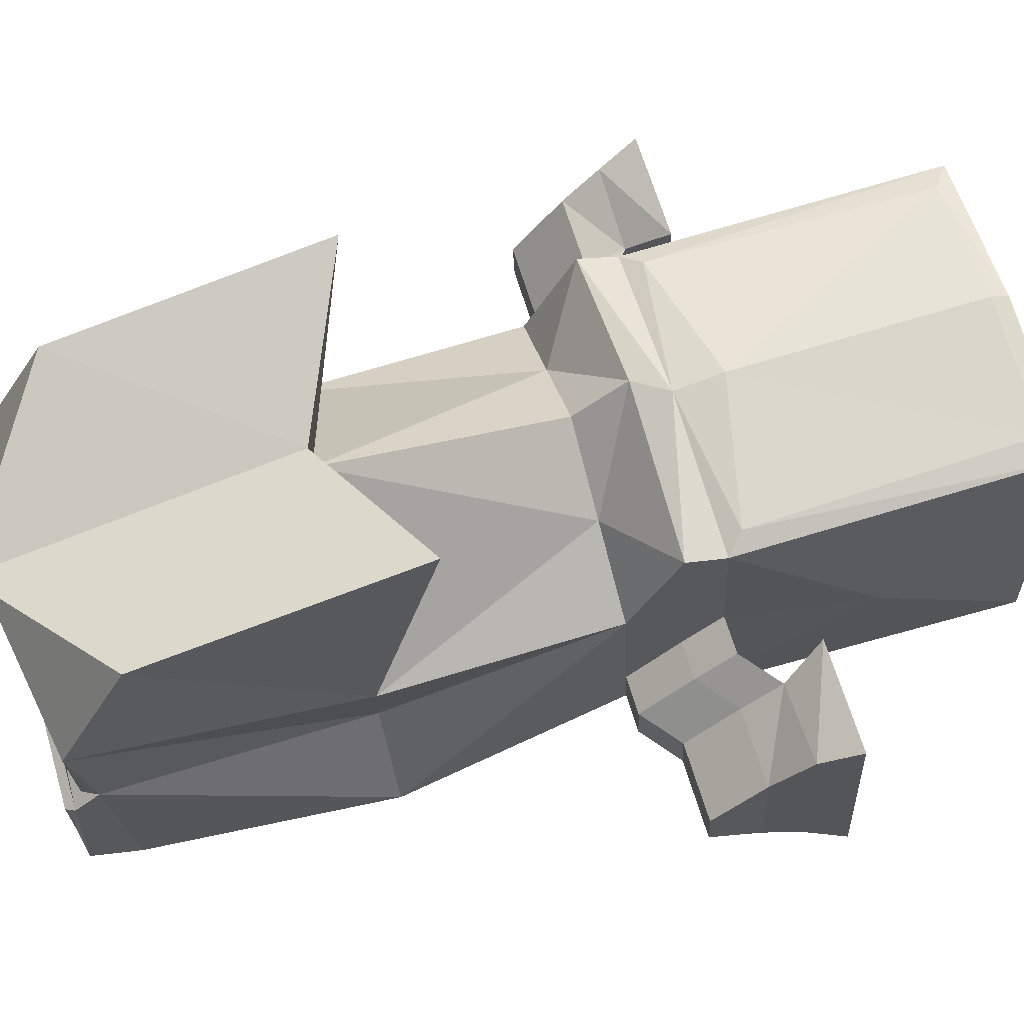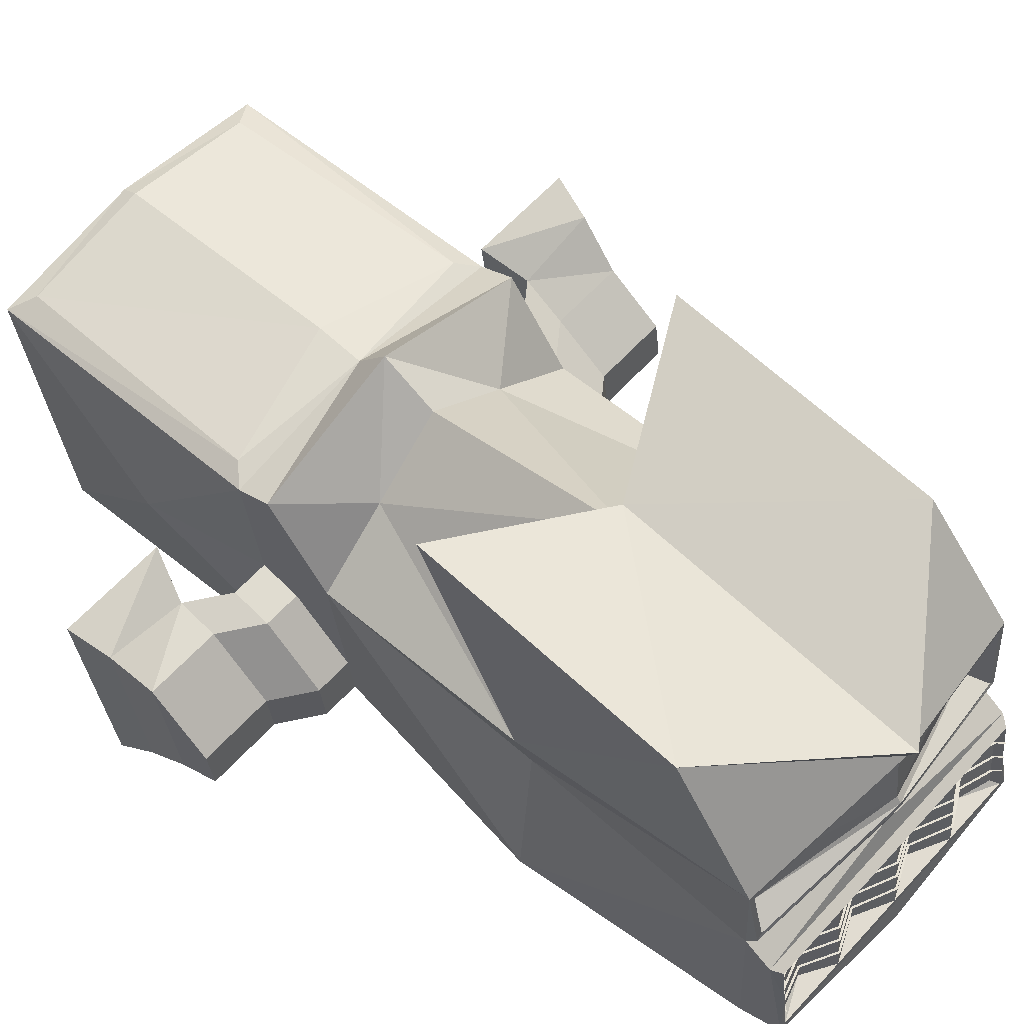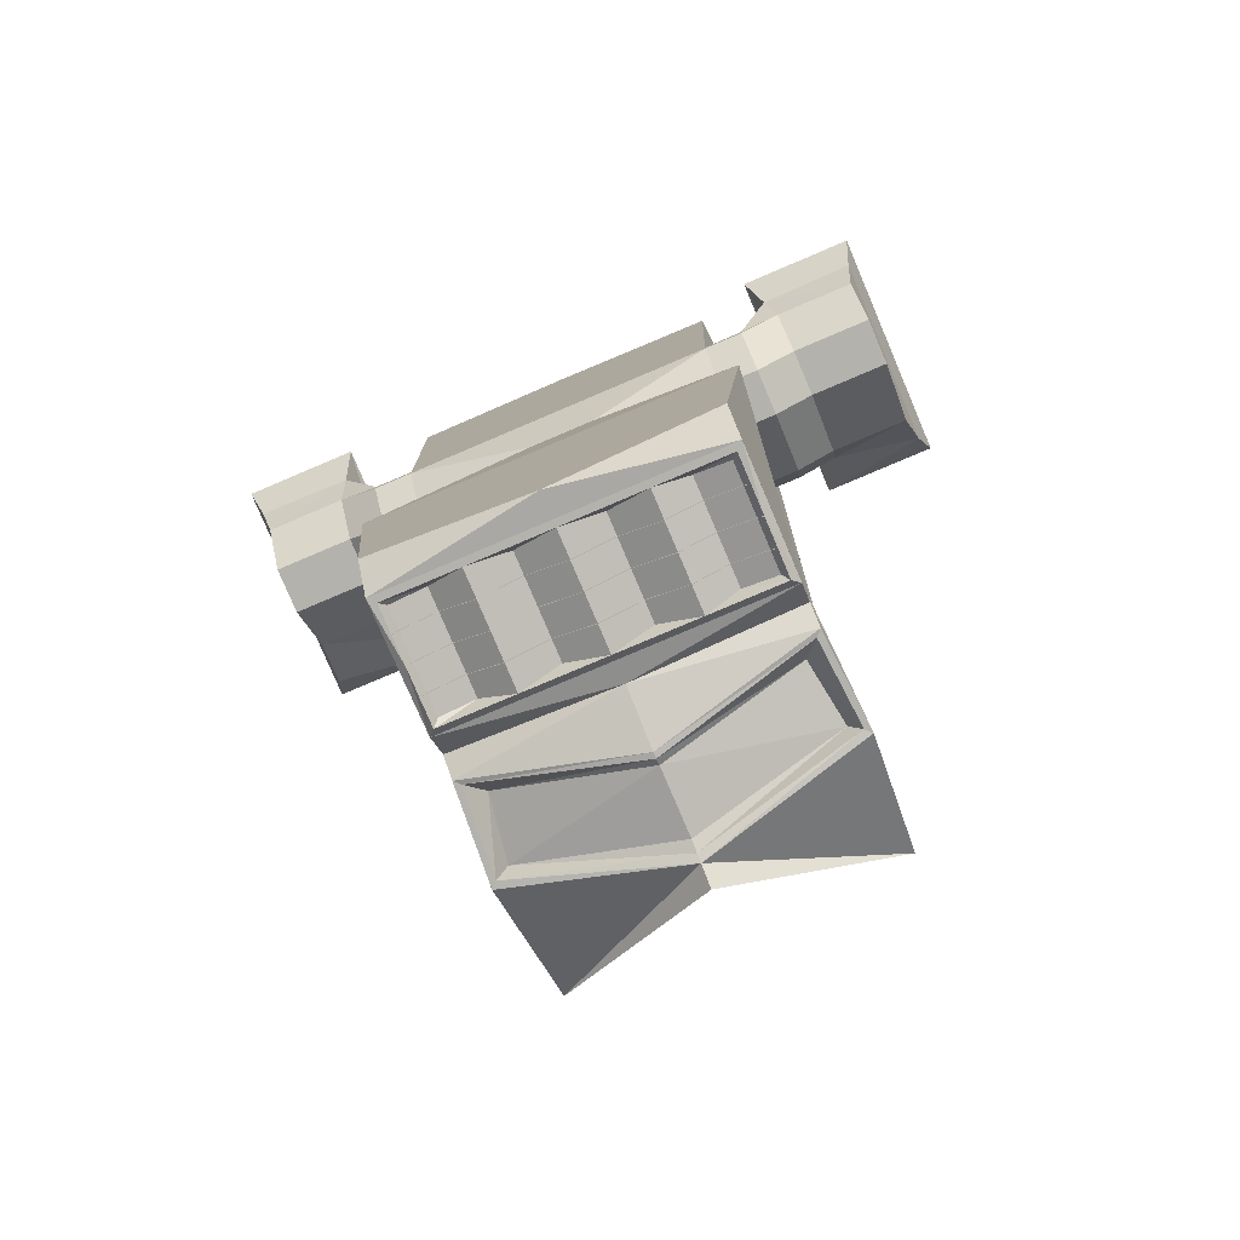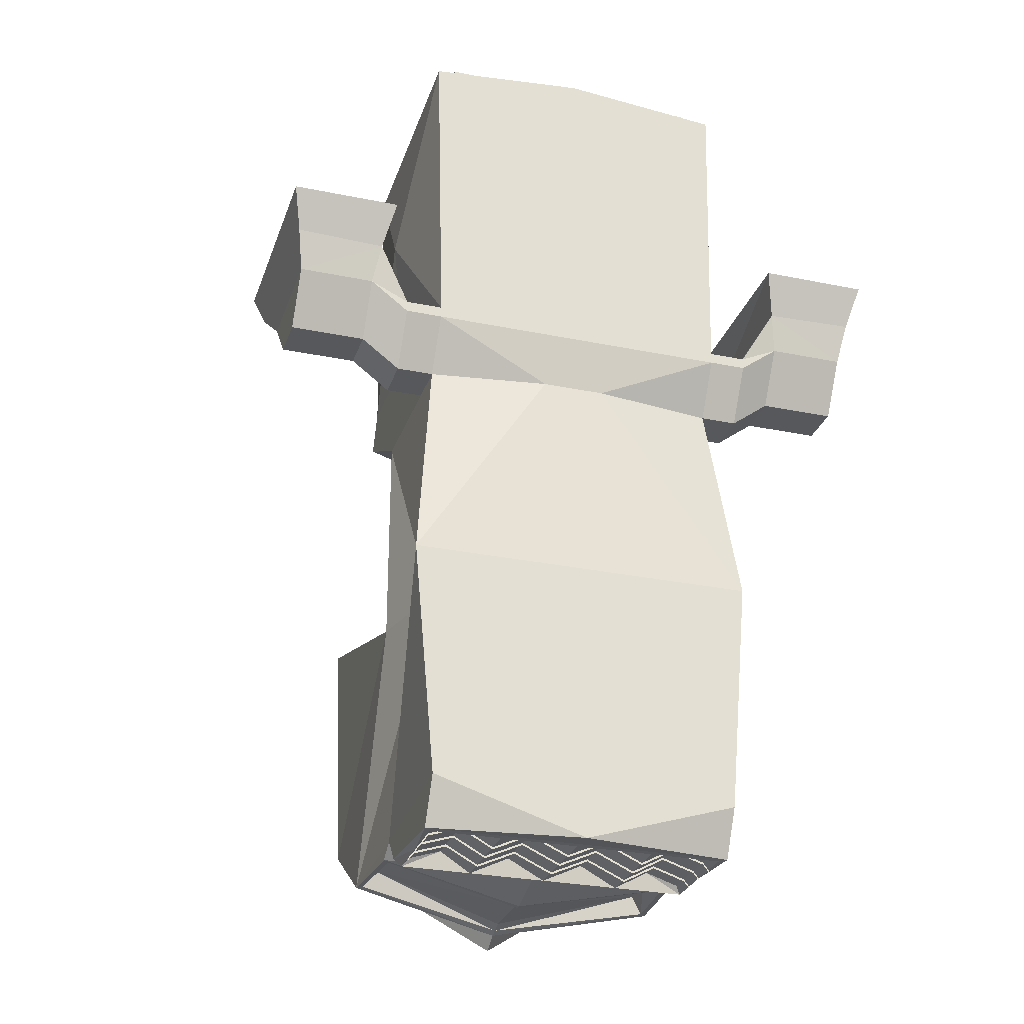
<metadata>
{"format":"obj","ext":"obj","renderer":"f3d","projection":"perspective","resolution":1024,"background":"white","views":[{"elev":72.7,"azim":-106.7,"up":"+Y"},{"elev":52.1,"azim":133.1,"up":"+Y"},{"elev":-79.5,"azim":15.0,"up":"+Z"},{"elev":-28.5,"azim":-25.2,"up":"+Z"}]}
</metadata>
<code>
o Cube.001
v 1.55 -1.96 5.097
v -0.2513 -1.788 5.045
v -0.2513 -1.788 5.097
v -0.2401 -1.708 5.097
v -0.2405 -1.711 5.045
v -2.03 -1.46 5.045
v 2.25 1.57 0.5346
v 1.707 -2.293 0.5346
v 1.99 1.182 5.045
v 1.534 -2.063 5.045
v 2.059 1.189 -6.306
v 1.707 -2.293 -6.212
v 1.984 -2.331 -3.075
v 2.078 0.3493 -3.075
v 2.434 2.882 -5.571
v 2.517 3.468 -2.116
v 1.828 0.4151 -6.286
v 2.042 0.09209 -6.531
v 2.294 1.274 -6.531
v 2.007 -0.1598 -6.366
v 1.616 -1.795 -6.72
v 1.789 -0.5667 -6.72
v 1.97 -0.4248 -6.531
v 1.752 -1.975 -6.813
v 1.969 -0.4311 -6.693
v 1.703 -1.181 -6.72
v 0.779 -1.677 -6.813
v 1.751 -0.8378 -6.72
v 0.9516 -0.449 -6.813
v 1.654 -1.524 -6.72
v 0.8653 -1.063 -6.813
v 0.8171 -1.406 -6.813
v 0.9135 -0.7202 -6.813
v 1.979 0.1767 -6.531
v 2.209 1.21 -6.531
v 2.078 0.3493 -0.1446
v 1.768 -1.862 -0.1446
v 1.707 -2.293 0.6816
v 1.808 -2.307 4.851
v 1.538 -2.039 5.045
v 1.534 -2.063 4.937
v 1.967 -0.4426 0.5346
v 1.85 -1.277 -0.1446
v 1.99 -0.2797 1.044
v 2.189 -2.36 0.6816
v 2.189 -2.36 0.5346
v 2.449 -0.5103 0.5346
v 2.25 -1.93 -0.1446
v 2.332 -1.345 -0.1446
v 2.472 -0.3474 1.044
v 2.586 -2.589 1.408
v 2.694 -2.431 0.9222
v 2.954 -0.5812 0.9222
v 2.754 -2 0.243
v 2.836 -1.416 0.243
v 2.976 -0.4183 1.431
v 3.745 -2.766 1.435
v 3.681 -2.57 0.9222
v 3.941 -0.7199 0.9222
v 3.741 -2.139 0.243
v 3.823 -1.555 0.243
v 4.079 -0.3863 1.435
v 3.158 -0.2988 1.787
v 3.9 -0.4031 1.787
v 2.835 -2.596 1.787
v 3.577 -2.7 1.787
v 2.822 0.05443 1.952
v 4.242 -0.1452 1.952
v 2.415 -2.843 1.952
v 3.835 -3.043 1.952
v 2.971 -0.144 1.952
v 4.044 -0.2948 1.952
v 2.613 -2.694 1.952
v 3.686 -2.844 1.952
v 1.538 -2.039 5.097
v 1.549 -1.963 5.045
v 0.7689 -1.749 -6.813
v 1.823 -0.8479 -6.813
v 1.871 -0.505 -6.813
v 0.9617 -0.3772 -6.813
v 1.726 -1.534 -6.813
v 1.774 -1.191 -6.813
v 1.678 -1.877 -6.813
v 1.284 -1.122 -6.581
v 0.3678 -0.9932 -6.582
v 1.236 -1.465 -6.581
v 0.3196 -1.336 -6.582
v 1.332 -0.779 -6.581
v 0.416 -0.6502 -6.582
v 0.2815 -1.607 -6.582
v 1.37 -0.5079 -6.581
v 1.198 -1.736 -6.581
v 0.4541 -0.3791 -6.582
v 1.703 -1.181 -6.748
v 1.751 -0.8378 -6.748
v 1.654 -1.524 -6.748
v 0.8653 -1.063 -6.841
v 0.8171 -1.406 -6.841
v 0.9135 -0.7202 -6.841
v 1.823 -0.8479 -6.841
v 1.726 -1.534 -6.841
v 1.774 -1.191 -6.841
v 1.284 -1.122 -6.609
v 0.3678 -0.9932 -6.61
v 1.236 -1.465 -6.609
v 0.3196 -1.336 -6.61
v 1.332 -0.779 -6.609
v 0.416 -0.6502 -6.61
v 1.797 -0.3628 -3.075
v 0.3478 2.474 0.5346
v -0.2829 -2.013 0.5346
v -1.73 2.13 0.5346
v -2.273 -1.733 0.5346
v -1.587 1.684 5.045
v -2.043 -1.56 5.045
v -1.652 1.711 -6.306
v -2.273 -1.733 -6.212
v -0.2829 -2.013 5.045
v 0.2867 2.04 -6.868
v -0.2829 -2.013 -6.842
v -2.549 -1.694 -3.075
v -1.902 0.9086 -3.075
v -0.2829 -2.013 -3.075
v 0.3588 2.553 -3.075
v 0.3217 2.289 -7.013
v -1.546 3.441 -5.571
v 0.4227 3.008 -3.075
v -1.463 4.027 -2.116
v -1.642 0.9028 -6.286
v 0.1152 0.8194 -6.825
v -1.938 0.6515 -6.531
v -1.854 1.857 -6.531
v 0.01684 0.1199 -6.613
v 0.2525 1.797 -6.771
v 0.1375 0.9784 -6.771
v -1.973 0.3995 -6.366
v -2.048 -1.28 -6.72
v -0.2382 -1.695 -6.813
v -0.02128 -0.1514 -6.693
v -1.876 -0.05167 -6.72
v -2.011 0.1346 -6.531
v -2.228 -1.415 -6.813
v -0.04345 -0.3092 -6.813
v -0.2161 -1.537 -6.813
v -2.011 0.1283 -6.693
v -1.962 -0.6657 -6.72
v -1.211 -1.397 -6.813
v -1.914 -0.3228 -6.72
v -1.039 -0.1693 -6.813
v -0.08156 -0.5803 -6.813
v -2.01 -1.009 -6.72
v -1.125 -0.7834 -6.813
v -1.173 -1.126 -6.813
v -1.077 -0.4405 -6.813
v 0.2725 1.939 -6.825
v 0.1256 0.8936 -6.825
v -1.853 0.7153 -6.531
v -1.79 1.772 -6.531
v -1.902 0.9086 -0.1446
v -2.212 -1.302 -0.1446
v -0.2526 -1.797 -0.1446
v 0.2829 2.013 -0.1446
v -0.2829 -2.013 0.6816
v -2.273 -1.733 0.6816
v -2.374 -1.719 4.851
v -0.2546 -1.811 5.045
v 0.2014 1.433 5.045
v -2.041 -1.536 5.045
v -2.043 -1.56 4.937
v -0.2546 -1.811 4.937
v -2.047 -0.1242 0.5346
v -2.13 -0.7181 -0.1446
v -1.99 0.2797 1.044
v -2.755 -1.666 0.6816
v -2.755 -1.666 0.5346
v -2.529 -0.05646 0.5346
v -2.694 -1.235 -0.1446
v -2.612 -0.6503 -0.1446
v -2.472 0.3474 1.044
v -3.2 -1.776 1.408
v -3.259 -1.595 0.9222
v -3.033 0.01444 0.9222
v -3.199 -1.164 0.243
v -3.117 -0.5794 0.243
v -2.976 0.4183 1.431
v -4.362 -1.627 1.435
v -4.246 -1.456 0.9222
v -4.02 0.1532 0.9222
v -4.186 -1.025 0.243
v -4.104 -0.4407 0.243
v -4.028 0.753 1.435
v -3.118 0.5832 1.787
v -3.86 0.6875 1.787
v -3.441 -1.714 1.787
v -4.183 -1.61 1.787
v -2.697 0.8301 1.952
v -4.118 1.03 1.952
v -3.105 -2.067 1.952
v -4.525 -1.868 1.952
v -2.896 0.6806 1.952
v -3.969 0.8313 1.952
v -3.254 -1.869 1.952
v -4.327 -1.718 1.952
v -2.041 -1.536 5.097
v -2.03 -1.457 5.097
v -0.178 -1.266 -6.813
v -0.2262 -1.609 -6.813
v -1.221 -1.469 -6.813
v -1.986 -0.3127 -6.813
v -1.938 0.03023 -6.813
v -1.028 -0.09753 -6.813
v -0.1298 -0.9233 -6.813
v -2.082 -0.9986 -6.813
v -2.034 -0.6557 -6.813
v -2.13 -1.342 -6.813
v -0.03336 -0.2374 -6.813
v -1.543 -0.7246 -6.581
v -0.6273 -0.8533 -6.582
v -1.592 -1.068 -6.581
v -0.6755 -1.196 -6.582
v -1.495 -0.3816 -6.581
v -0.5791 -0.5104 -6.582
v -0.7136 -1.467 -6.582
v -1.457 -0.1105 -6.581
v -1.63 -1.339 -6.581
v -0.541 -0.2393 -6.582
v -0.1298 -0.9233 -6.841
v -1.962 -0.6657 -6.748
v -0.178 -1.266 -6.841
v -1.914 -0.3228 -6.748
v -0.08156 -0.5803 -6.841
v -2.01 -1.009 -6.748
v -1.125 -0.7834 -6.841
v -1.173 -1.126 -6.841
v -1.077 -0.4405 -6.841
v -1.986 -0.3127 -6.841
v -2.082 -0.9986 -6.841
v -2.034 -0.6557 -6.841
v -1.543 -0.7246 -6.609
v -0.6273 -0.8533 -6.61
v -1.592 -1.068 -6.609
v -0.6755 -1.196 -6.61
v -1.495 -0.3816 -6.609
v -0.5791 -0.5104 -6.61
v -1.768 -0.4572 -3.075
v 1.181 1.181 -0.1446
v 0.1445 -1.853 -0.1446
v -0.8094 1.461 -0.1446
v -0.6781 -1.738 -0.1446
v -0.4904 -0.4024 -0.1446
v 0.3321 -0.5179 -0.1446
v 2.206 -0.503 2.863
v -2.26 0.1247 2.863
v 2.22 1.355 1.044
v 2.221 1.355 5.045
v 0.2712 1.93 5.045
v 0.2712 1.93 1.044
v -1.76 1.914 1.044
v -1.762 1.915 5.045
v 2.01 1.508 1.27
v 1.922 1.52 4.819
v 0.2853 2.03 4.819
v 0.2853 2.03 1.665
v -1.516 2.003 1.27
v -1.428 1.991 4.819
f 2 75 40
f 3 1 75
f 76 2 40
f 4 76 1
f 204 2 168
f 205 3 204
f 2 6 168
f 4 6 5
f 2 3 75
f 3 4 1
f 76 5 2
f 4 5 76
f 204 3 2
f 205 4 3
f 2 5 6
f 4 205 6
f 9 5 76
f 5 114 6
f 9 167 5
f 5 167 114
f 36 42 43
f 123 12 13
f 163 8 38
f 257 7 110
f 247 123 13
f 124 16 127
f 133 18 20
f 23 24 25
f 120 24 12
f 133 25 139
f 20 23 25
f 77 24 138
f 24 81 82
f 80 139 25
f 17 35 34
f 11 155 35
f 17 156 135
f 7 36 246
f 111 161 247
f 39 163 38
f 42 254 44
f 10 118 39
f 9 39 255
f 9 256 167
f 10 170 166
f 37 46 8
f 45 56 50
f 38 50 44
f 8 45 38
f 46 54 52
f 45 52 51
f 62 70 57
f 54 58 52
f 51 58 57
f 62 67 68
f 56 69 67
f 57 69 51
f 72 67 71
f 71 69 73
f 74 68 72
f 73 70 74
f 63 72 71
f 65 71 73
f 66 72 64
f 65 74 66
f 75 76 40
f 43 37 38
f 90 77 207
f 22 78 28
f 91 80 79
f 26 81 30
f 92 83 77
f 28 82 26
f 93 216 80
f 21 81 83
f 81 96 101
f 82 94 26
f 78 95 100
f 12 20 13
f 13 43 37
f 171 159 172
f 117 123 121
f 113 163 164
f 257 112 258
f 123 161 249
f 132 131 136
f 124 128 122
f 133 131 130
f 141 142 117
f 142 120 117
f 133 145 136
f 136 145 141
f 142 215 208
f 139 207 206
f 214 213 142
f 139 216 211
f 129 158 116
f 116 155 134
f 156 129 135
f 248 159 112
f 249 161 111
f 165 163 118
f 173 112 171
f 115 118 166
f 114 165 115
f 256 114 167
f 170 115 166
f 175 160 113
f 185 174 179
f 179 164 173
f 174 113 164
f 175 183 177
f 174 181 175
f 199 191 186
f 187 183 181
f 180 187 181
f 191 196 185
f 185 198 180
f 198 186 180
f 196 201 200
f 198 200 202
f 201 199 203
f 199 202 203
f 192 201 193
f 202 192 194
f 201 195 193
f 203 194 195
f 6 204 168
f 164 160 172
f 206 207 144
f 208 147 223
f 209 140 148
f 211 149 224
f 213 146 151
f 215 137 225
f 214 148 146
f 216 143 226
f 143 216 150
f 137 213 151
f 213 232 151
f 228 214 146
f 209 230 148
f 117 136 141
f 172 121 160
f 250 159 172
f 246 162 248
f 251 247 43
f 250 249 161
f 260 255 254
f 261 256 255
f 264 259 265
f 265 256 262
f 264 257 258
f 36 7 42
f 123 120 12
f 163 111 8
f 257 254 7
f 13 37 247
f 247 161 123
f 20 18 19
f 124 14 16
f 133 130 18
f 23 12 24
f 120 138 24
f 133 20 25
f 138 207 77
f 77 83 24
f 24 83 81
f 82 78 25
f 78 79 25
f 82 25 24
f 25 79 80
f 80 216 139
f 17 11 35
f 11 134 155
f 17 34 156
f 162 110 246
f 110 7 246
f 37 8 247
f 8 111 247
f 39 118 163
f 42 7 254
f 10 166 118
f 9 10 39
f 9 255 256
f 10 41 170
f 37 48 46
f 45 51 56
f 38 45 50
f 8 46 45
f 46 48 54
f 45 46 52
f 62 68 70
f 54 60 58
f 51 52 58
f 62 56 67
f 56 51 69
f 57 70 69
f 72 68 67
f 71 67 69
f 74 70 68
f 73 69 70
f 63 64 72
f 65 63 71
f 66 74 72
f 65 73 74
f 75 1 76
f 44 42 38
f 42 43 38
f 207 144 90
f 90 27 77
f 22 79 78
f 79 22 91
f 91 29 80
f 26 82 81
f 77 27 92
f 92 21 83
f 28 78 82
f 80 29 93
f 93 143 216
f 21 30 81
f 81 30 96
f 82 102 94
f 78 28 95
f 12 23 20
f 13 36 43
f 171 112 159
f 117 120 123
f 113 111 163
f 257 110 112
f 249 160 121
f 121 123 249
f 124 127 128
f 133 136 131
f 141 145 142
f 142 138 120
f 133 139 145
f 208 207 138
f 138 142 208
f 150 216 139
f 139 138 207
f 206 212 139
f 212 150 139
f 213 215 142
f 142 145 214
f 145 210 209
f 209 214 145
f 211 210 145
f 145 139 211
f 129 157 158
f 116 158 155
f 156 157 129
f 112 110 248
f 110 162 248
f 111 113 249
f 113 160 249
f 165 164 163
f 173 258 112
f 115 165 118
f 114 259 165
f 256 259 114
f 170 169 115
f 175 177 160
f 185 180 174
f 179 174 164
f 174 175 113
f 175 181 183
f 174 180 181
f 199 197 191
f 187 189 183
f 180 186 187
f 191 197 196
f 185 196 198
f 198 199 186
f 196 197 201
f 198 196 200
f 201 197 199
f 199 198 202
f 192 200 201
f 202 200 192
f 201 203 195
f 203 202 194
f 6 205 204
f 172 171 164
f 171 173 164
f 223 144 207
f 207 208 223
f 209 210 140
f 224 140 210
f 210 211 224
f 213 214 146
f 225 147 208
f 208 215 225
f 214 209 148
f 226 149 211
f 211 216 226
f 137 215 213
f 213 237 232
f 228 238 214
f 209 236 230
f 117 121 136
f 172 159 121
f 160 249 172
f 249 250 172
f 250 248 159
f 250 251 248
f 251 246 248
f 37 43 247
f 43 36 251
f 36 246 251
f 161 247 251
f 251 250 161
f 260 261 255
f 261 262 256
f 260 254 257
f 264 258 259
f 265 259 256
f 20 19 109
f 246 14 124
f 35 18 34
f 35 119 19
f 34 130 156
f 109 14 36
f 109 19 14
f 13 109 36
f 122 159 248
f 131 158 157
f 158 119 155
f 130 157 156
f 245 159 122
f 245 122 132
f 121 159 245
f 260 257 263
f 263 261 260
f 263 265 262
f 44 252 38
f 109 13 20
f 124 162 246
f 246 36 14
f 35 19 18
f 35 155 119
f 34 18 130
f 136 121 245
f 245 132 136
f 248 162 124
f 124 122 248
f 131 132 158
f 158 132 119
f 130 131 157
f 264 263 257
f 263 262 261
f 263 264 265
f 253 258 173
f 119 125 15
f 127 15 125
f 14 15 16
f 91 28 88
f 84 30 86
f 86 21 92
f 87 27 90
f 85 32 87
f 88 26 84
f 89 31 85
f 93 33 89
f 19 119 15
f 44 47 42
f 47 55 49
f 43 48 37
f 42 49 43
f 55 60 54
f 56 59 53
f 50 53 47
f 49 54 48
f 59 57 58
f 61 58 60
f 53 61 55
f 143 89 150
f 150 85 212
f 33 84 31
f 212 87 206
f 206 90 144
f 32 92 27
f 31 86 32
f 29 88 33
f 28 107 95
f 212 104 85
f 33 108 89
f 32 105 98
f 206 106 87
f 31 104 85
f 26 103 84
f 33 107 99
f 30 105 96
f 150 108 89
f 32 106 87
f 31 103 84
f 119 126 125
f 127 126 128
f 122 126 132
f 148 224 221
f 151 217 219
f 137 219 225
f 147 220 223
f 153 218 220
f 146 221 217
f 152 222 218
f 154 226 222
f 132 126 119
f 176 173 171
f 184 176 178
f 177 172 160
f 178 171 172
f 189 184 183
f 188 185 182
f 182 179 176
f 183 178 177
f 186 188 187
f 187 190 189
f 190 182 184
f 222 143 150
f 218 150 212
f 217 154 152
f 220 212 206
f 223 206 144
f 225 153 147
f 219 152 153
f 221 149 154
f 148 243 221
f 240 212 218
f 244 154 222
f 153 241 219
f 242 206 220
f 240 152 218
f 239 146 217
f 154 243 221
f 151 241 219
f 244 150 222
f 242 153 220
f 239 152 217
f 127 16 15
f 14 19 15
f 91 22 28
f 84 26 30
f 86 30 21
f 87 32 27
f 85 31 32
f 88 28 26
f 89 33 31
f 93 29 33
f 44 50 47
f 47 53 55
f 43 49 48
f 42 47 49
f 55 61 60
f 56 62 59
f 50 56 53
f 49 55 54
f 59 62 57
f 61 59 58
f 53 59 61
f 143 93 89
f 150 89 85
f 33 88 84
f 212 85 87
f 206 87 90
f 32 86 92
f 31 84 86
f 29 91 88
f 28 88 107
f 212 227 104
f 33 99 108
f 32 86 105
f 206 229 106
f 31 97 104
f 26 94 103
f 33 88 107
f 30 86 105
f 150 231 108
f 32 98 106
f 31 97 103
f 127 125 126
f 122 128 126
f 148 140 224
f 151 146 217
f 137 151 219
f 147 153 220
f 153 152 218
f 146 148 221
f 152 154 222
f 154 149 226
f 176 179 173
f 184 182 176
f 177 178 172
f 178 176 171
f 189 190 184
f 188 191 185
f 182 185 179
f 183 184 178
f 186 191 188
f 187 188 190
f 190 188 182
f 222 226 143
f 218 222 150
f 217 221 154
f 220 218 212
f 223 220 206
f 225 219 153
f 219 217 152
f 221 224 149
f 148 230 243
f 240 227 212
f 244 235 154
f 153 234 241
f 242 229 206
f 240 233 152
f 239 228 146
f 154 235 243
f 151 232 241
f 244 231 150
f 242 234 153
f 239 233 152
f 135 11 17
f 135 116 134
f 135 134 11
f 135 129 116
f 252 254 255
f 39 38 252
f 253 259 258
f 165 259 253
f 164 165 253
f 253 173 164
f 255 39 252
f 44 254 252
f 65 64 63
f 193 194 192
f 65 66 64
f 193 195 194

</code>
